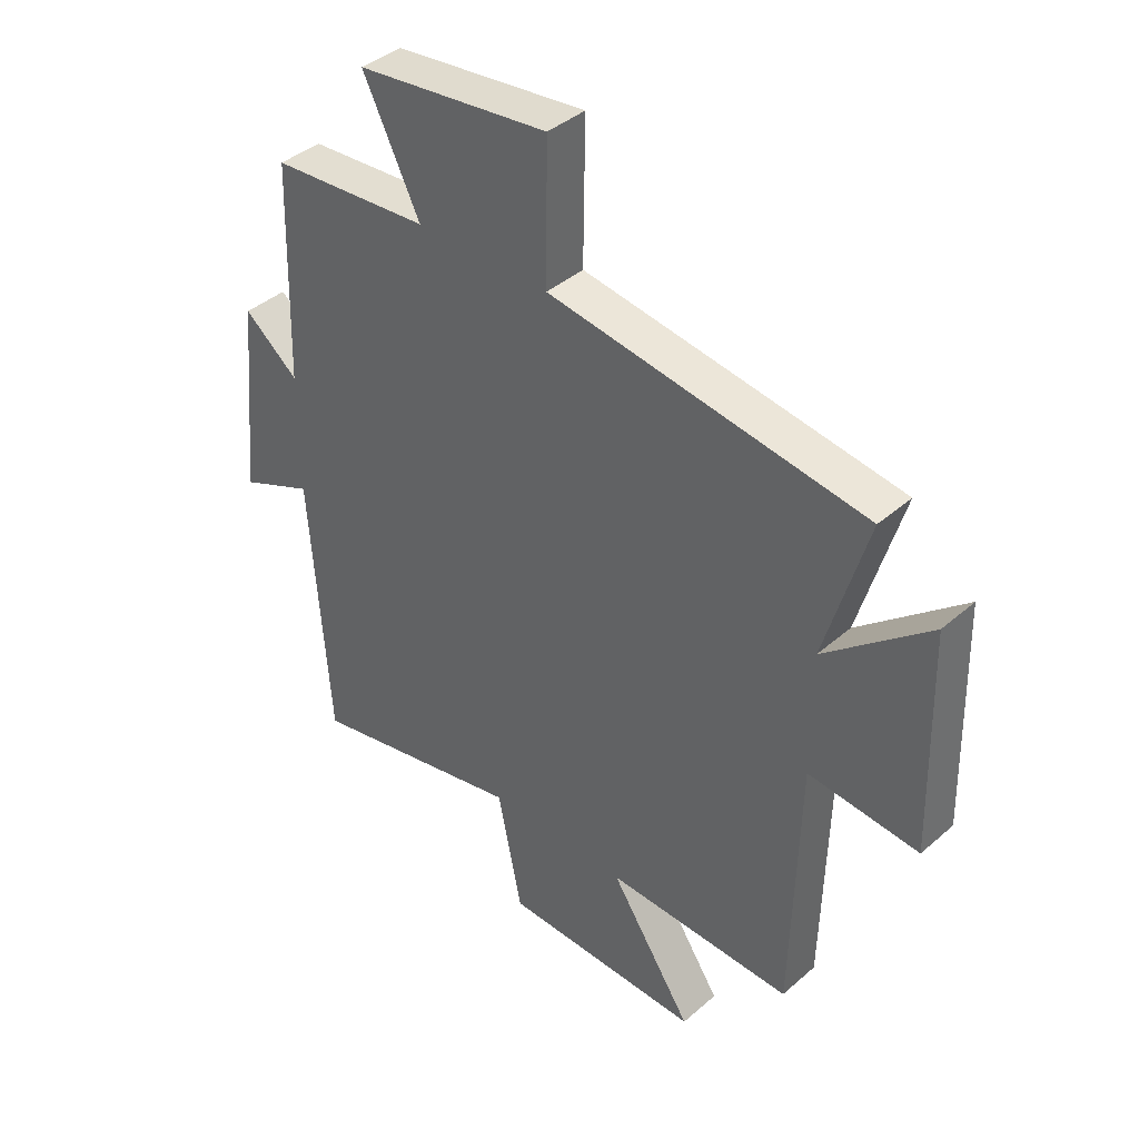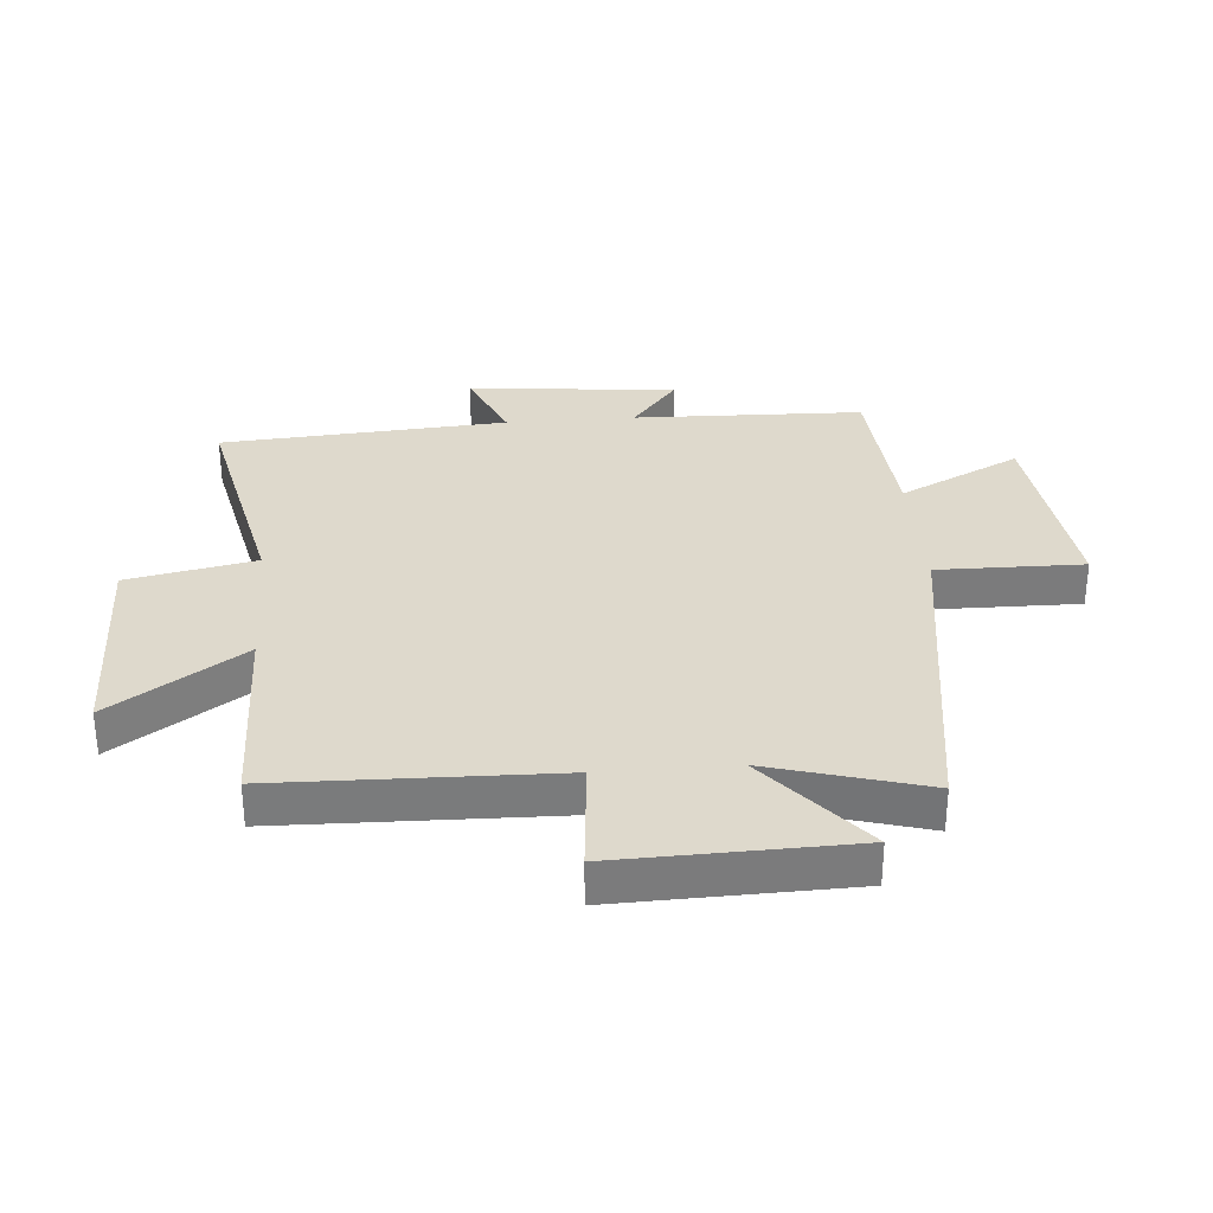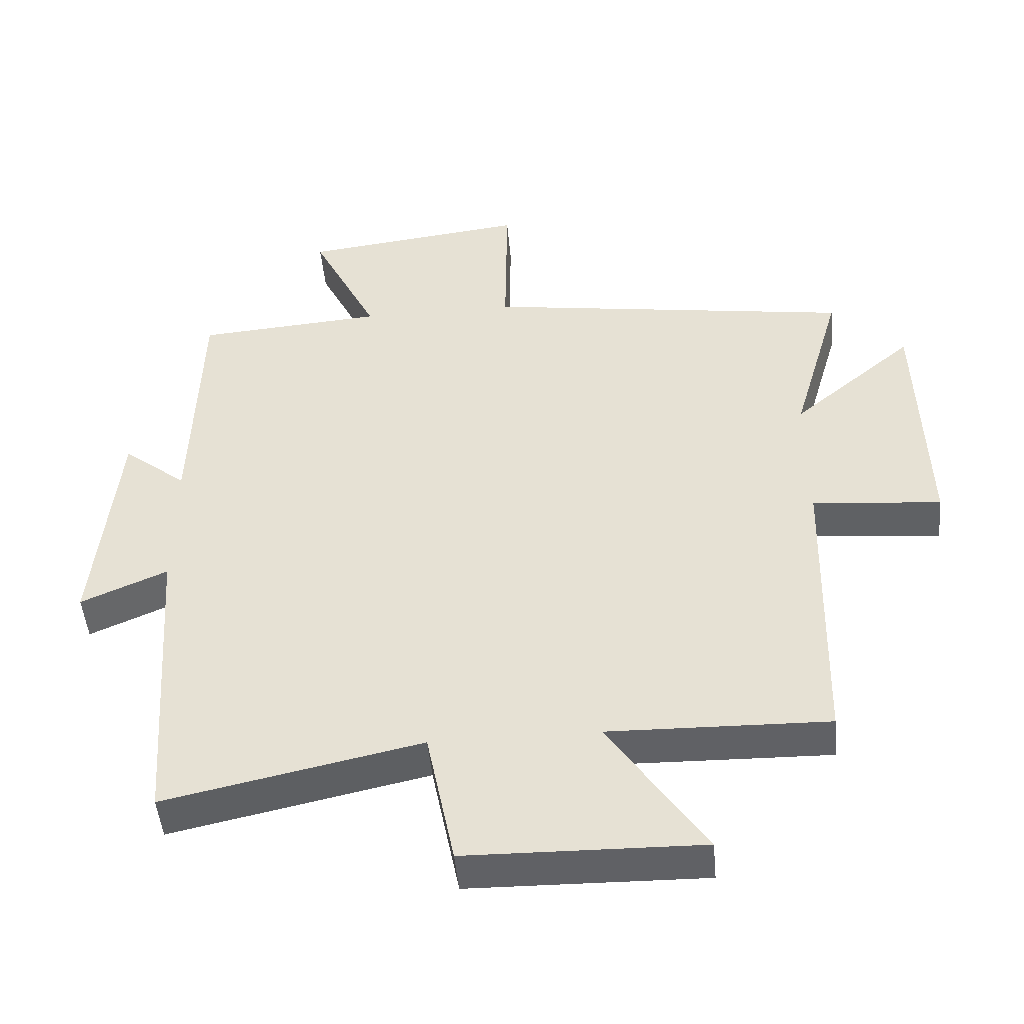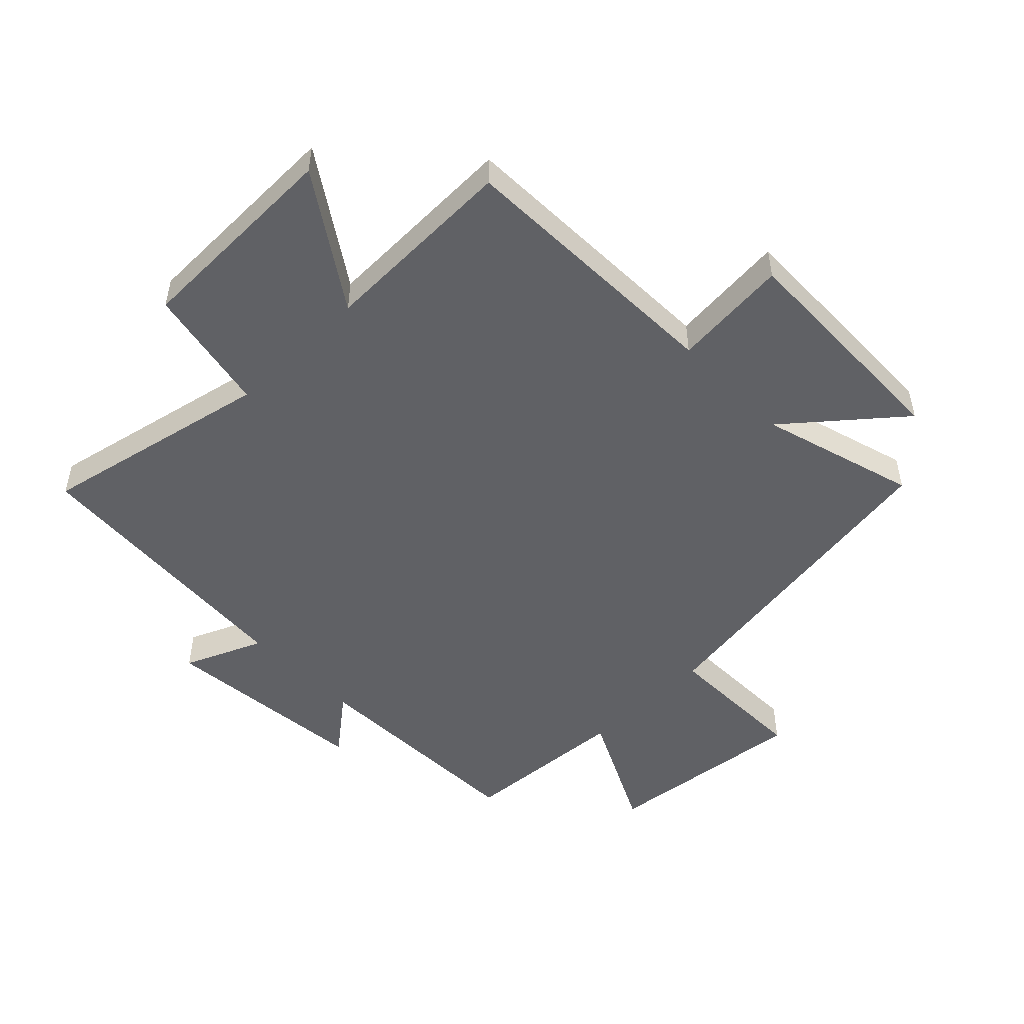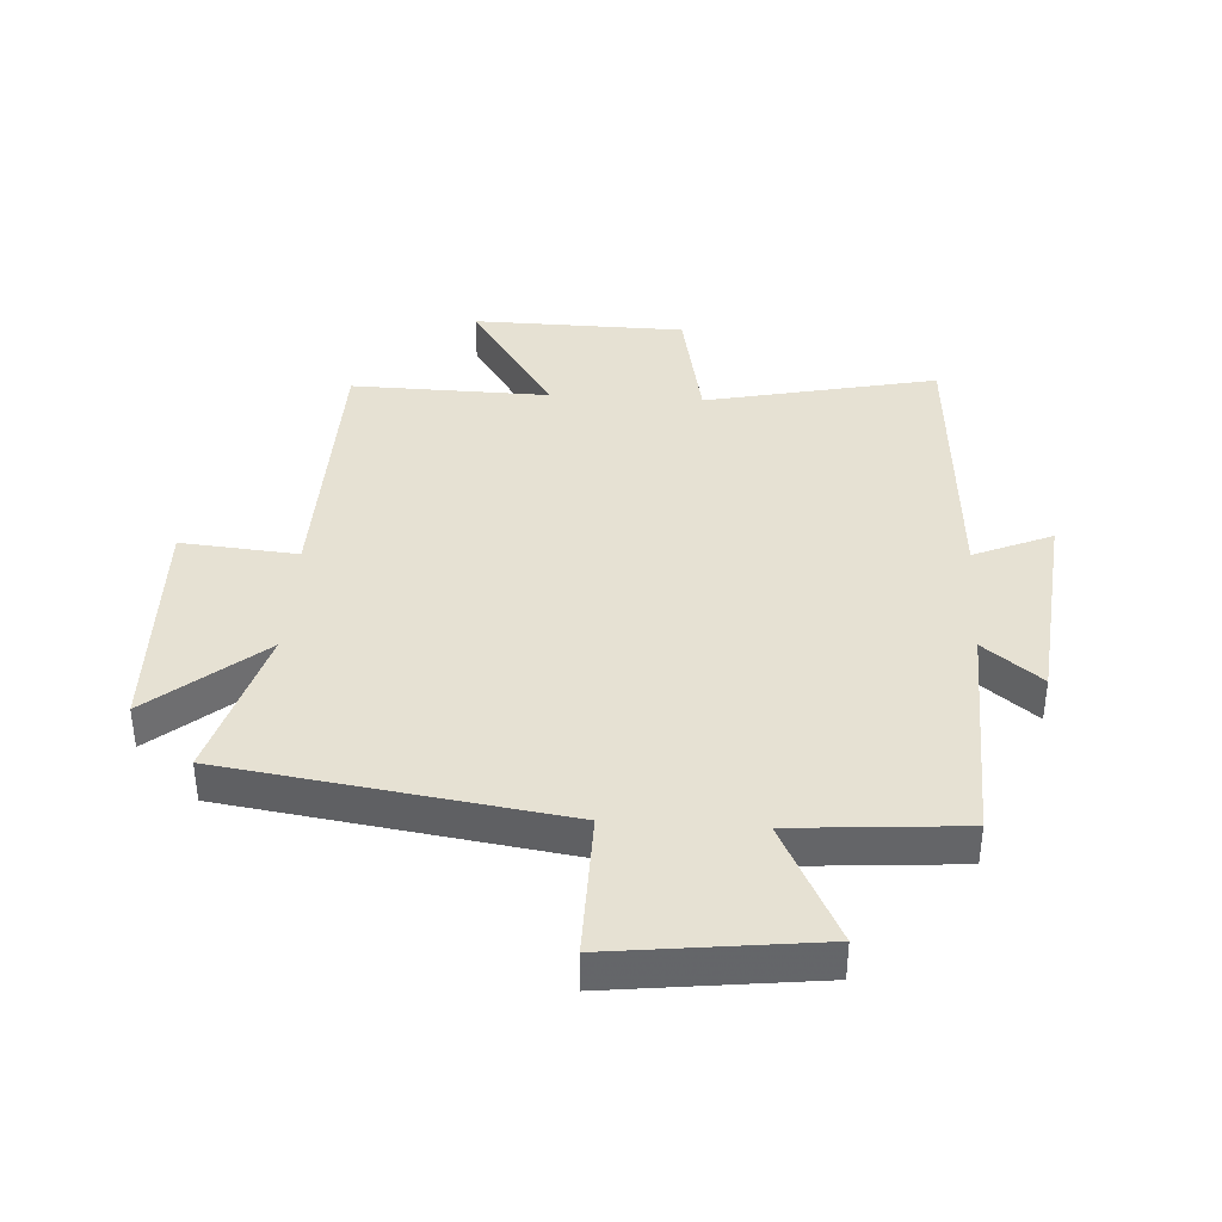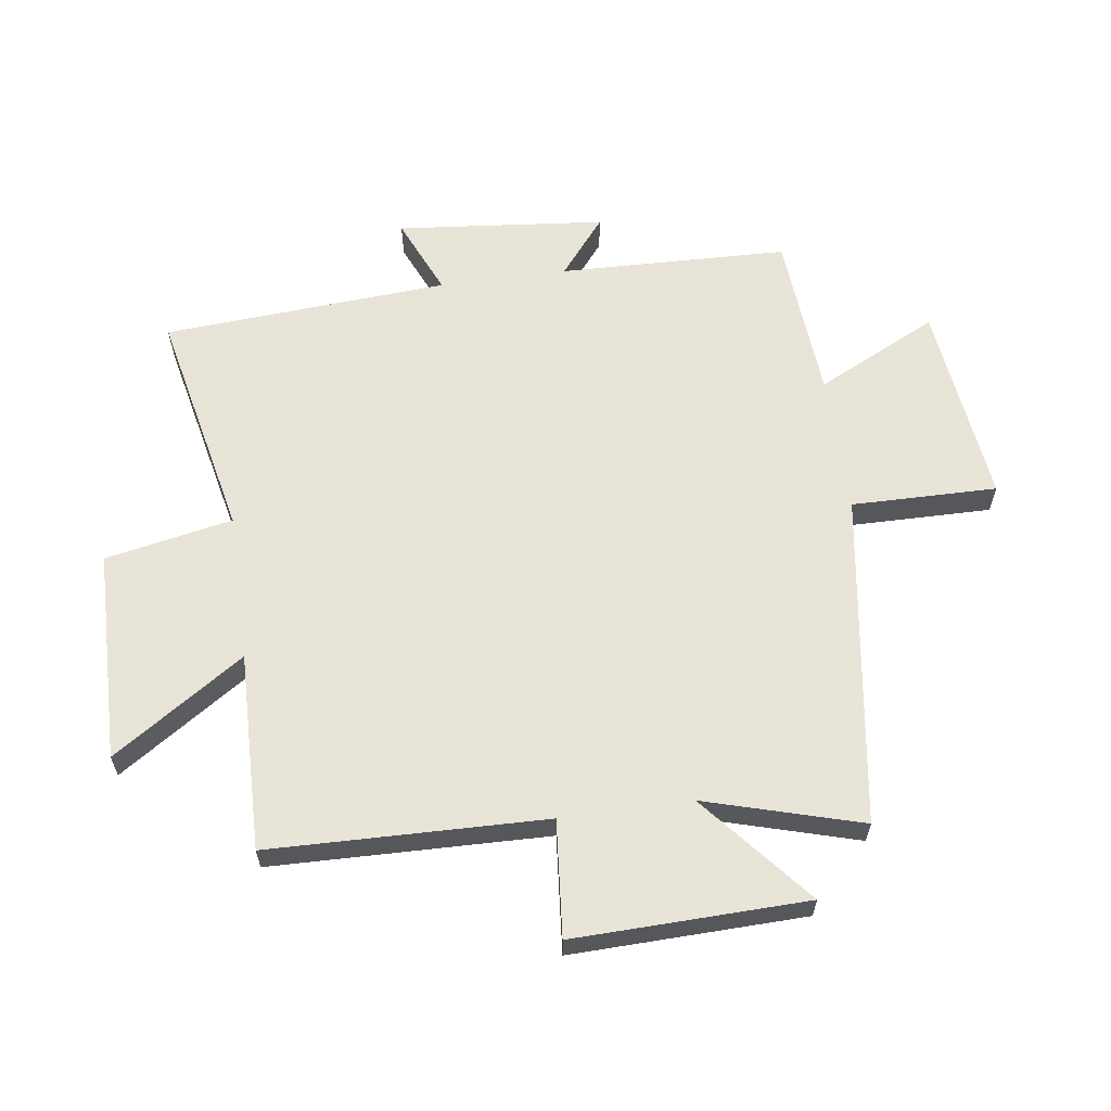
<metadata>
{"format":"obj","ext":"obj","renderer":"f3d","projection":"perspective","resolution":1024,"background":"white","views":[{"elev":40.2,"azim":-136.8,"up":"+Z"},{"elev":31.9,"azim":-94.6,"up":"+Y"},{"elev":-47.8,"azim":-174.9,"up":"+Z"},{"elev":-50.3,"azim":-135.6,"up":"+Y"},{"elev":38.6,"azim":3.5,"up":"+Y"},{"elev":61.4,"azim":-97.9,"up":"+Y"}]}
</metadata>
<code>
v -0.574 0.07 0.419
v -0.023 0.07 0.5
v -0.026 0.07 0.74
v 0.31 0.07 0.7
v 0.211 0.07 0.5
v 0.489 0.07 0.479
v 0.5 0.07 0.101
v 0.595 0.07 0.177
v 0.629 0.07 -0.167
v 0.5 0.07 -0.111
v 0.467 0.07 -0.582
v 0.086 0.07 -0.5
v 0.044 0.07 -0.71
v -0.306 0.07 -0.716
v -0.162 0.07 -0.5
v -0.489 0.07 -0.507
v -0.5 0.07 -0.052
v -0.692 0.07 -0.069
v -0.682 0.07 0.315
v -0.5 0.07 0.162
v -0.574 0 0.419
v -0.023 0 0.5
v -0.026 0 0.74
v 0.31 0 0.7
v 0.211 0 0.5
v 0.489 0 0.479
v 0.5 0 0.101
v 0.595 0 0.177
v 0.629 0 -0.167
v 0.5 0 -0.111
v 0.467 0 -0.582
v 0.086 0 -0.5
v 0.044 0 -0.71
v -0.306 0 -0.716
v -0.162 0 -0.5
v -0.489 0 -0.507
v -0.5 0 -0.052
v -0.692 0 -0.069
v -0.682 0 0.315
v -0.5 0 0.162
f 17 18 19 20
f 15 16 17 20
f 15 20 1 2
f 12 13 14 15
f 12 15 2
f 12 2 3
f 11 12 3
f 10 11 3
f 7 8 9 10
f 5 6 7 10
f 5 10 3
f 3 4 5
f 40 39 38 37
f 40 37 36 35
f 22 21 40 35
f 35 34 33 32
f 22 35 32
f 23 22 32
f 23 32 31
f 23 31 30
f 30 29 28 27
f 30 27 26 25
f 23 30 25
f 25 24 23
f 1 21 22 2
f 2 22 23 3
f 3 23 24 4
f 4 24 25 5
f 5 25 26 6
f 6 26 27 7
f 7 27 28 8
f 8 28 29 9
f 9 29 30 10
f 10 30 31 11
f 11 31 32 12
f 12 32 33 13
f 13 33 34 14
f 14 34 35 15
f 15 35 36 16
f 16 36 37 17
f 17 37 38 18
f 18 38 39 19
f 19 39 40 20
f 20 40 21 1

</code>
